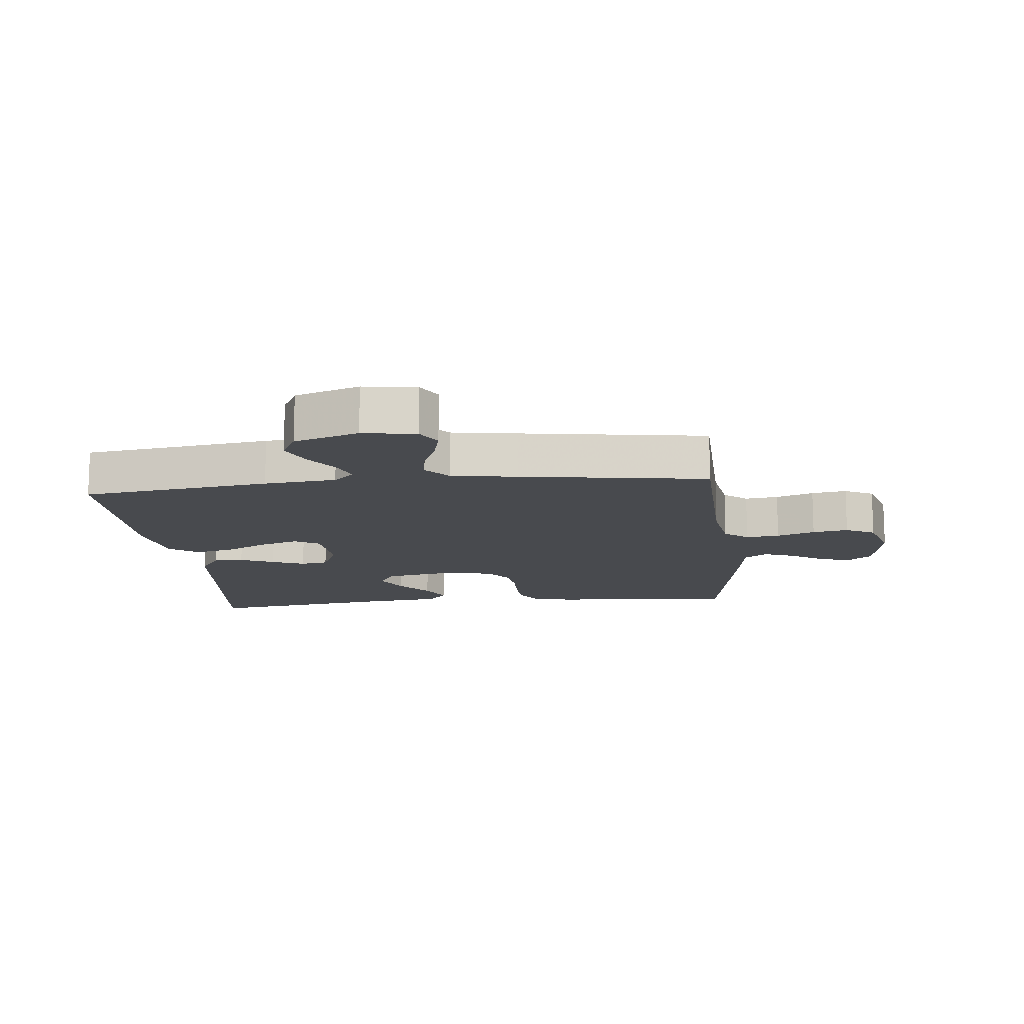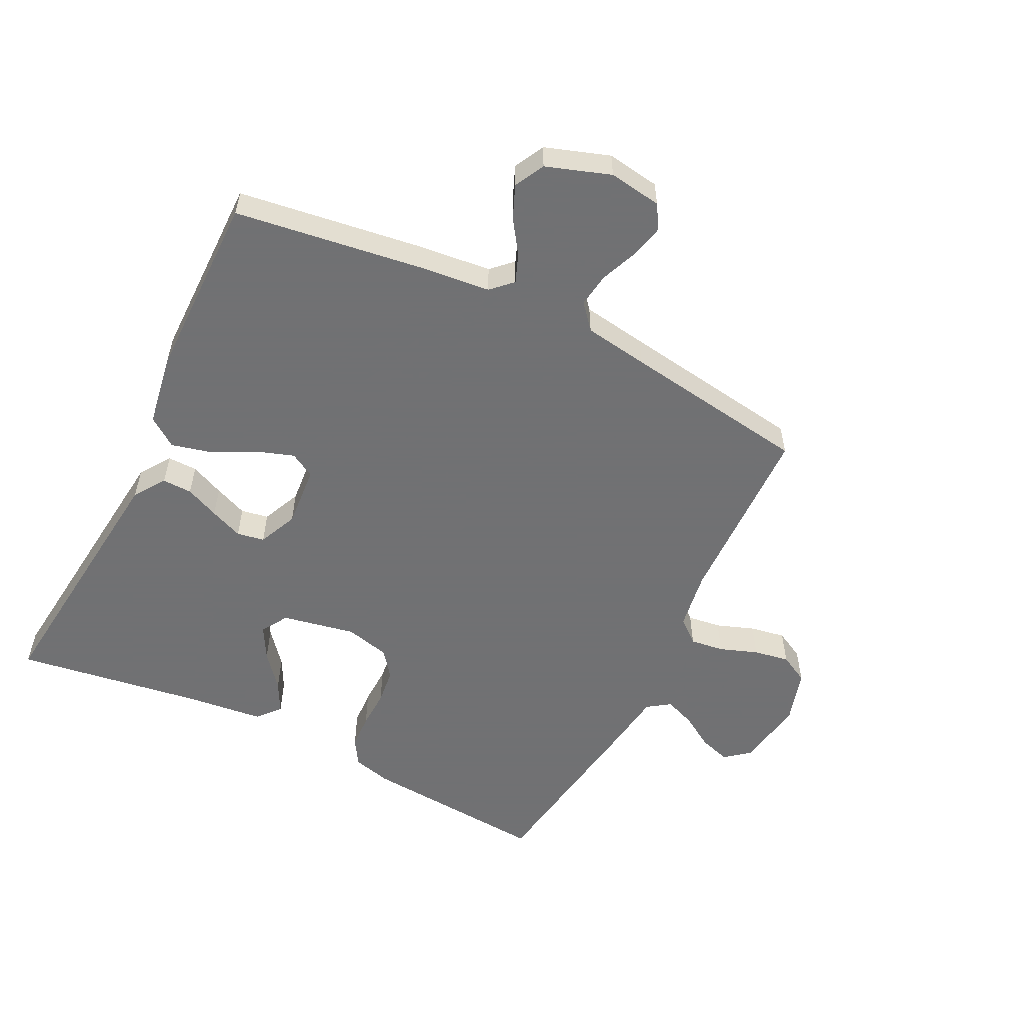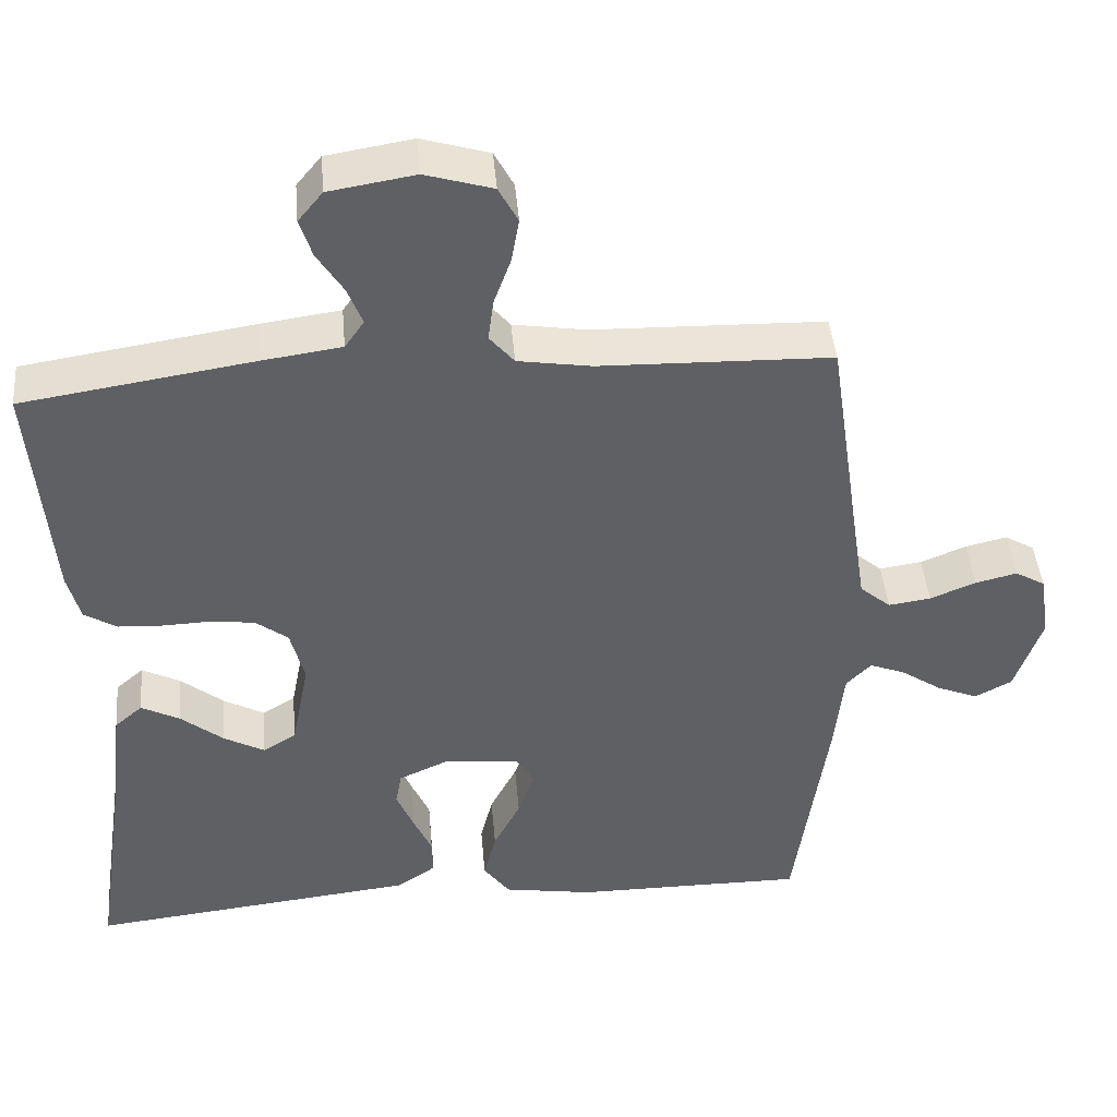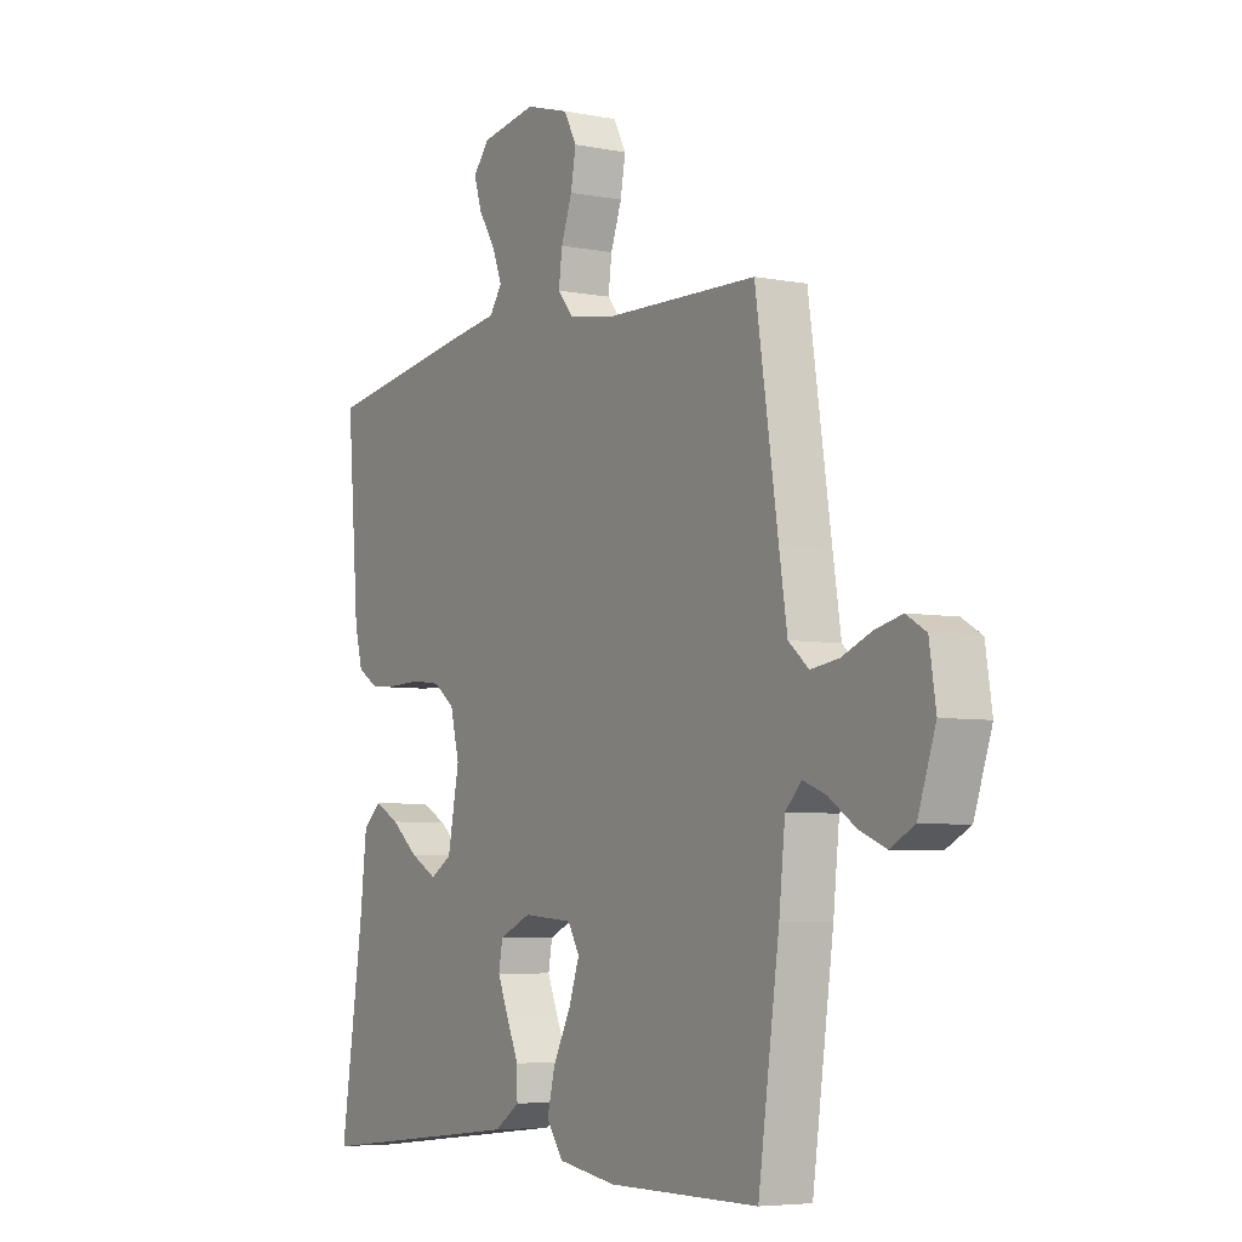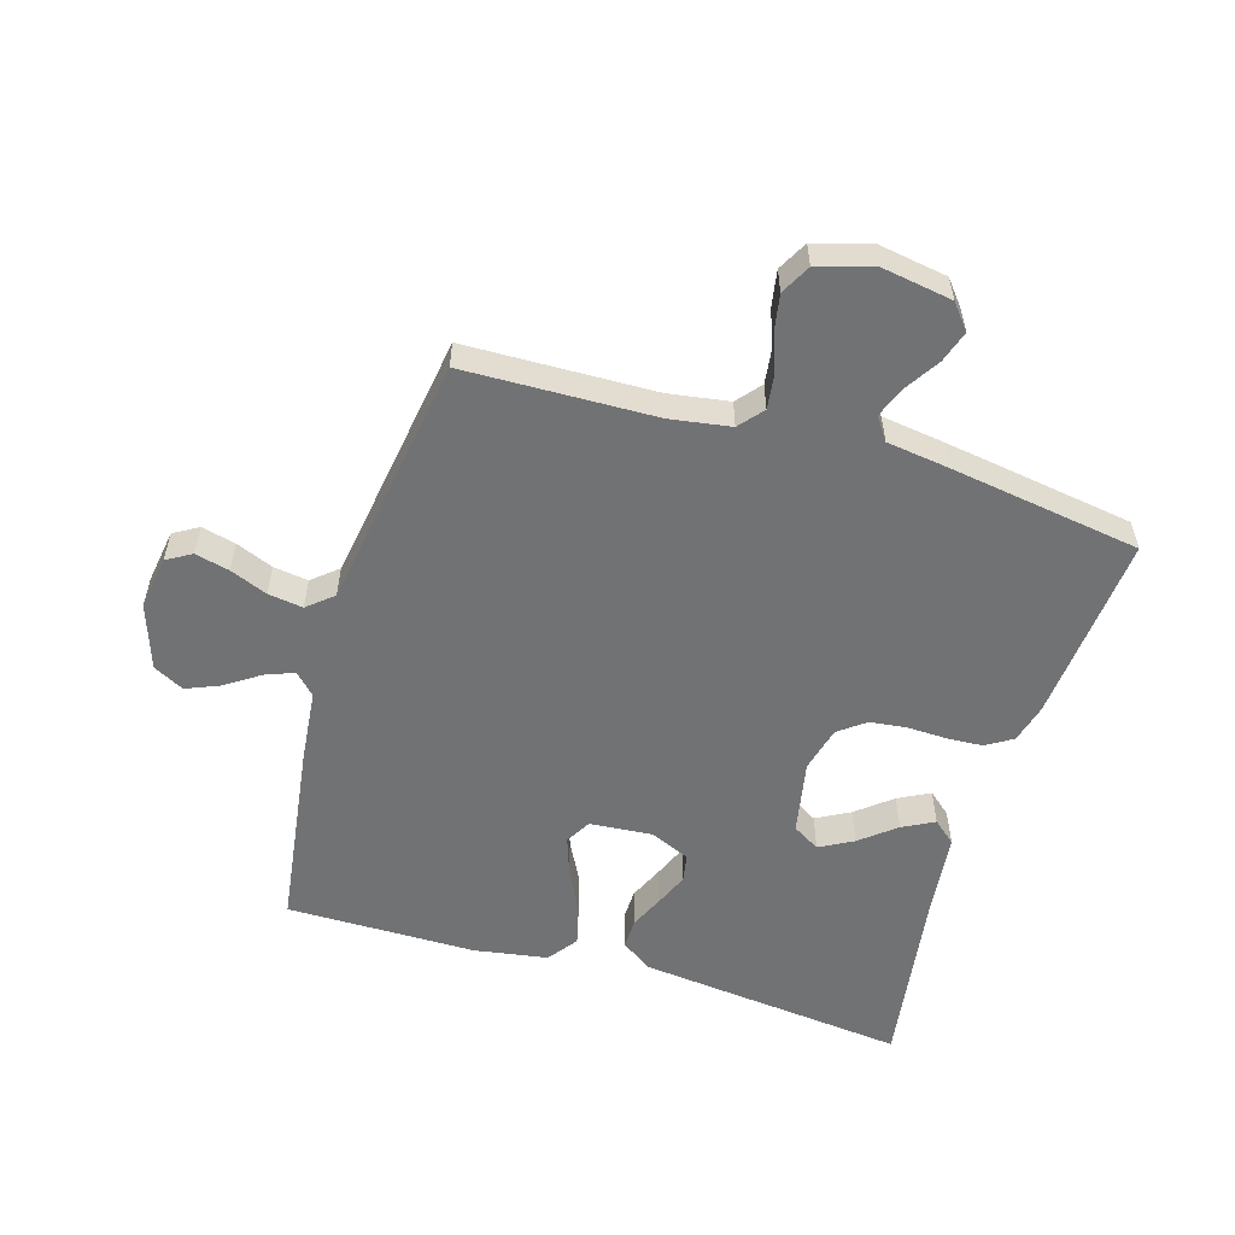
<metadata>
{"format":"obj","ext":"obj","renderer":"f3d","projection":"perspective","resolution":1024,"background":"white","views":[{"elev":-13.3,"azim":-84.1,"up":"+Y"},{"elev":-55.3,"azim":-116.4,"up":"+Y"},{"elev":44.0,"azim":175.0,"up":"+Z"},{"elev":-5.6,"azim":-121.1,"up":"+Z"},{"elev":-55.5,"azim":-16.8,"up":"+Y"}]}
</metadata>
<code>
v -0.5 0.07 -0.5
v -0.542 0.07 -0.2
v -0.554 0.07 -0.085
v -0.586 0.07 -0.052
v -0.632 0.07 -0.07
v -0.685 0.07 -0.106
v -0.738 0.07 -0.128
v -0.786 0.07 -0.103
v -0.821 0.07 0
v -0.808 0.07 0.085
v -0.769 0.07 0.108
v -0.715 0.07 0.095
v -0.656 0.07 0.071
v -0.601 0.07 0.063
v -0.561 0.07 0.097
v -0.545 0.07 0.2
v -0.5 0.07 0.5
v -0.2 0.07 0.508
v -0.105 0.07 0.523
v -0.073 0.07 0.561
v -0.08 0.07 0.615
v -0.102 0.07 0.676
v -0.112 0.07 0.733
v -0.087 0.07 0.78
v 0 0.07 0.806
v 0.111 0.07 0.788
v 0.143 0.07 0.749
v 0.127 0.07 0.699
v 0.093 0.07 0.645
v 0.074 0.07 0.596
v 0.099 0.07 0.56
v 0.2 0.07 0.546
v 0.5 0.07 0.5
v 0.476 0.07 0.2
v 0.46 0.07 0.138
v 0.418 0.07 0.112
v 0.361 0.07 0.109
v 0.299 0.07 0.111
v 0.241 0.07 0.104
v 0.199 0.07 0.072
v 0.181 0.07 0
v 0.204 0.07 -0.118
v 0.247 0.07 -0.144
v 0.3 0.07 -0.115
v 0.355 0.07 -0.07
v 0.405 0.07 -0.044
v 0.441 0.07 -0.075
v 0.455 0.07 -0.2
v 0.5 0.07 -0.5
v 0.2 0.07 -0.467
v 0.074 0.07 -0.453
v 0.024 0.07 -0.419
v 0.025 0.07 -0.371
v 0.049 0.07 -0.317
v 0.071 0.07 -0.264
v 0.063 0.07 -0.22
v 0 0.07 -0.192
v -0.099 0.07 -0.2
v -0.122 0.07 -0.24
v -0.101 0.07 -0.301
v -0.066 0.07 -0.369
v -0.05 0.07 -0.433
v -0.084 0.07 -0.48
v -0.2 0.07 -0.499
v -0.5 0 -0.5
v -0.542 0 -0.2
v -0.554 0 -0.085
v -0.586 0 -0.052
v -0.632 0 -0.07
v -0.685 0 -0.106
v -0.738 0 -0.128
v -0.786 0 -0.103
v -0.821 0 0
v -0.808 0 0.085
v -0.769 0 0.108
v -0.715 0 0.095
v -0.656 0 0.071
v -0.601 0 0.063
v -0.561 0 0.097
v -0.545 0 0.2
v -0.5 0 0.5
v -0.2 0 0.508
v -0.105 0 0.523
v -0.073 0 0.561
v -0.08 0 0.615
v -0.102 0 0.676
v -0.112 0 0.733
v -0.087 0 0.78
v 0 0 0.806
v 0.111 0 0.788
v 0.143 0 0.749
v 0.127 0 0.699
v 0.093 0 0.645
v 0.074 0 0.596
v 0.099 0 0.56
v 0.2 0 0.546
v 0.5 0 0.5
v 0.476 0 0.2
v 0.46 0 0.138
v 0.418 0 0.112
v 0.361 0 0.109
v 0.299 0 0.111
v 0.241 0 0.104
v 0.199 0 0.072
v 0.181 0 0
v 0.204 0 -0.118
v 0.247 0 -0.144
v 0.3 0 -0.115
v 0.355 0 -0.07
v 0.405 0 -0.044
v 0.441 0 -0.075
v 0.455 0 -0.2
v 0.5 0 -0.5
v 0.2 0 -0.467
v 0.074 0 -0.453
v 0.024 0 -0.419
v 0.025 0 -0.371
v 0.049 0 -0.317
v 0.071 0 -0.264
v 0.063 0 -0.22
v 0 0 -0.192
v -0.099 0 -0.2
v -0.122 0 -0.24
v -0.101 0 -0.301
v -0.066 0 -0.369
v -0.05 0 -0.433
v -0.084 0 -0.48
v -0.2 0 -0.499
f 1 2 3
f 64 1 3
f 63 64 3
f 62 63 3
f 61 62 3
f 60 61 3
f 59 60 3 4
f 58 59 4
f 57 58 4
f 52 53 54
f 51 52 54
f 50 51 54
f 49 50 54
f 48 49 54
f 48 54 55
f 46 47 48
f 45 46 48
f 44 45 48
f 43 44 48 55
f 42 43 55 56
f 36 37 38
f 35 36 38
f 34 35 38
f 33 34 38
f 32 33 38
f 31 32 38
f 30 31 38 39
f 27 28 29
f 26 27 29
f 25 26 29
f 24 25 29
f 23 24 29
f 22 23 29
f 21 22 29
f 20 21 29 30
f 30 39 40
f 20 30 40
f 19 20 40
f 16 17 18
f 19 40 41
f 18 19 41
f 16 18 41
f 15 16 41
f 11 12 13
f 10 11 13
f 9 10 13
f 8 9 13
f 7 8 13
f 6 7 13
f 5 6 13
f 4 5 13 14
f 42 56 57
f 41 42 57
f 15 41 57
f 4 14 15 57
f 67 66 65
f 67 65 128
f 67 128 127
f 67 127 126
f 67 126 125
f 67 125 124
f 68 67 124 123
f 68 123 122
f 68 122 121
f 118 117 116
f 118 116 115
f 118 115 114
f 118 114 113
f 118 113 112
f 119 118 112
f 112 111 110
f 112 110 109
f 112 109 108
f 119 112 108 107
f 120 119 107 106
f 102 101 100
f 102 100 99
f 102 99 98
f 102 98 97
f 102 97 96
f 102 96 95
f 103 102 95 94
f 93 92 91
f 93 91 90
f 93 90 89
f 93 89 88
f 93 88 87
f 93 87 86
f 93 86 85
f 94 93 85 84
f 104 103 94
f 104 94 84
f 104 84 83
f 82 81 80
f 105 104 83
f 105 83 82
f 105 82 80
f 105 80 79
f 77 76 75
f 77 75 74
f 77 74 73
f 77 73 72
f 77 72 71
f 77 71 70
f 77 70 69
f 78 77 69 68
f 121 120 106
f 121 106 105
f 121 105 79
f 121 79 78 68
f 1 65 66 2
f 2 66 67 3
f 3 67 68 4
f 4 68 69 5
f 5 69 70 6
f 6 70 71 7
f 7 71 72 8
f 8 72 73 9
f 9 73 74 10
f 10 74 75 11
f 11 75 76 12
f 12 76 77 13
f 13 77 78 14
f 14 78 79 15
f 15 79 80 16
f 16 80 81 17
f 17 81 82 18
f 18 82 83 19
f 19 83 84 20
f 20 84 85 21
f 21 85 86 22
f 22 86 87 23
f 23 87 88 24
f 24 88 89 25
f 25 89 90 26
f 26 90 91 27
f 27 91 92 28
f 28 92 93 29
f 29 93 94 30
f 30 94 95 31
f 31 95 96 32
f 32 96 97 33
f 33 97 98 34
f 34 98 99 35
f 35 99 100 36
f 36 100 101 37
f 37 101 102 38
f 38 102 103 39
f 39 103 104 40
f 40 104 105 41
f 41 105 106 42
f 42 106 107 43
f 43 107 108 44
f 44 108 109 45
f 45 109 110 46
f 46 110 111 47
f 47 111 112 48
f 48 112 113 49
f 49 113 114 50
f 50 114 115 51
f 51 115 116 52
f 52 116 117 53
f 53 117 118 54
f 54 118 119 55
f 55 119 120 56
f 56 120 121 57
f 57 121 122 58
f 58 122 123 59
f 59 123 124 60
f 60 124 125 61
f 61 125 126 62
f 62 126 127 63
f 63 127 128 64
f 64 128 65 1

</code>
